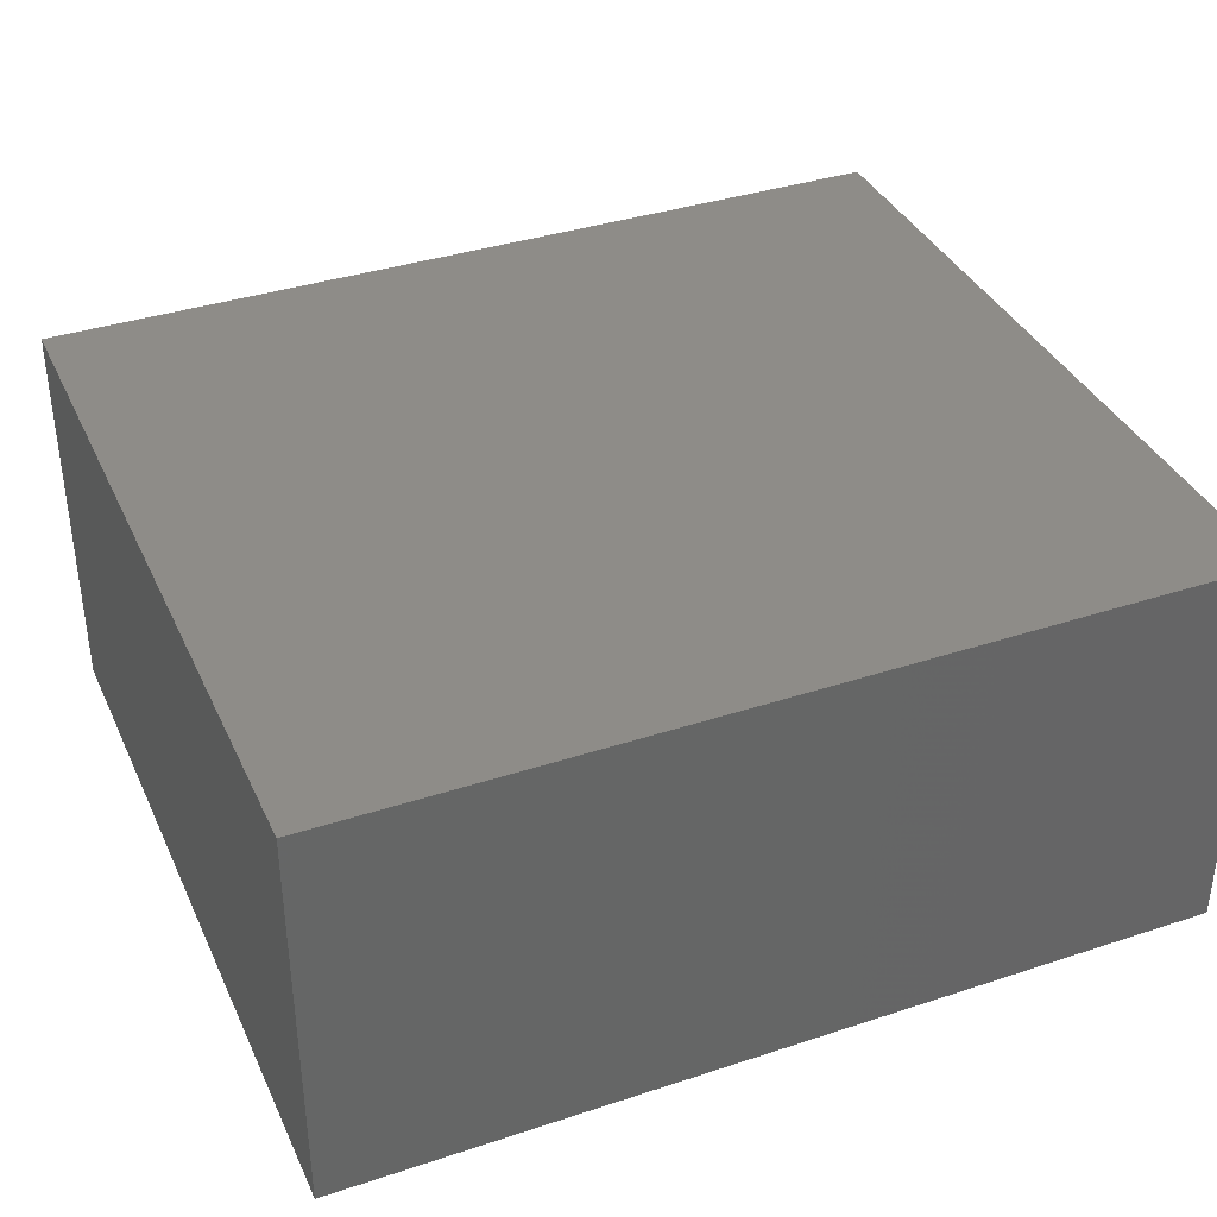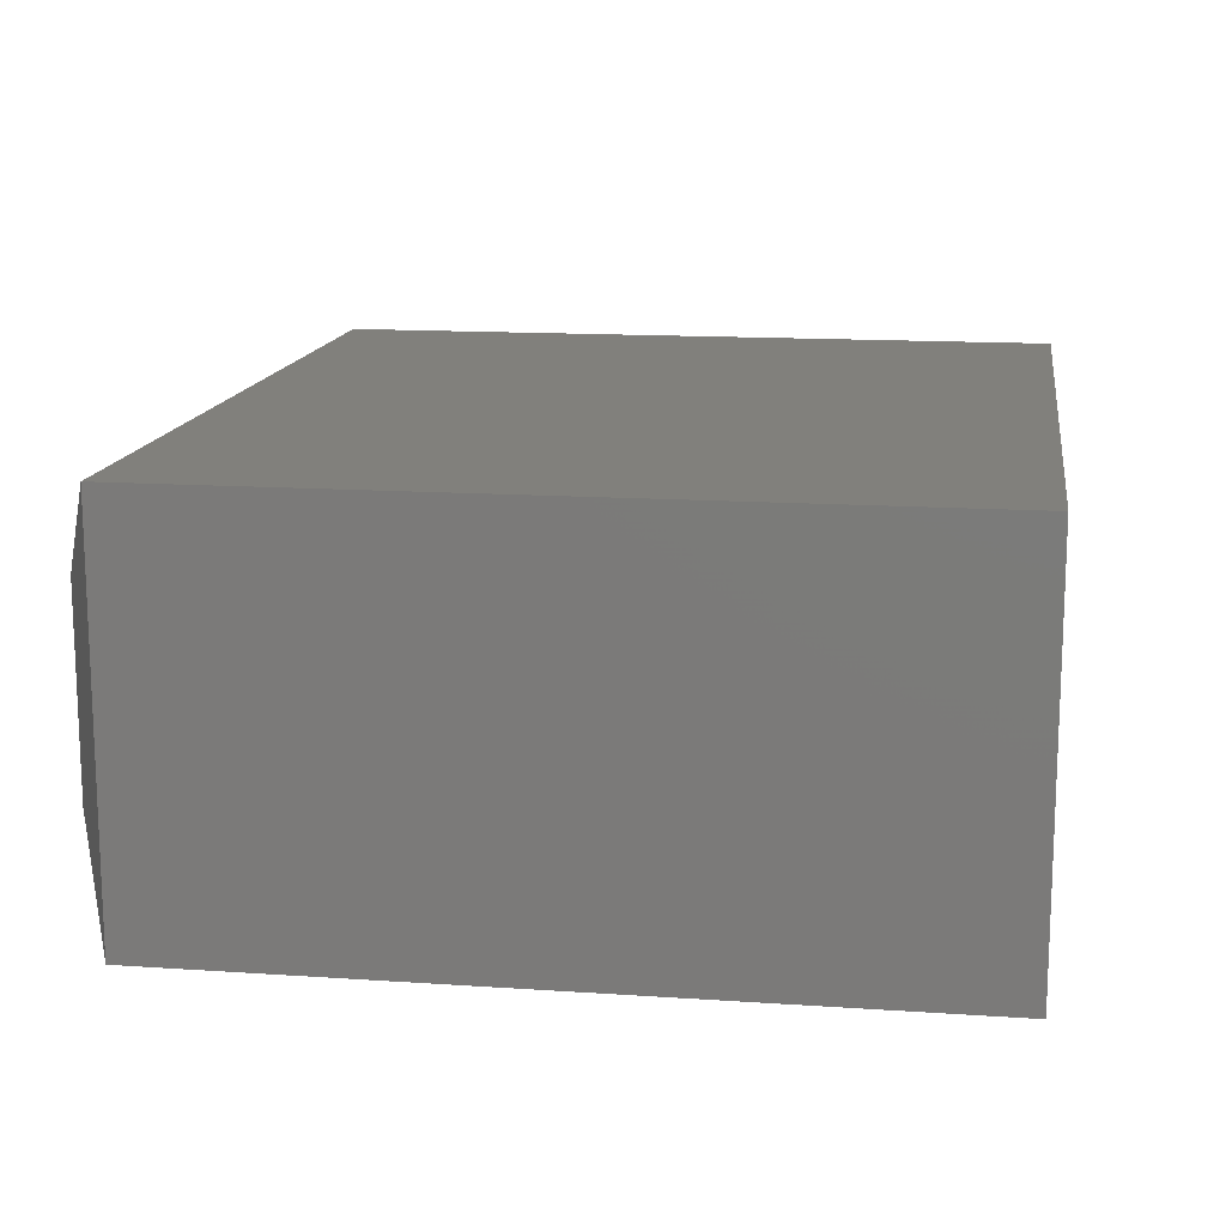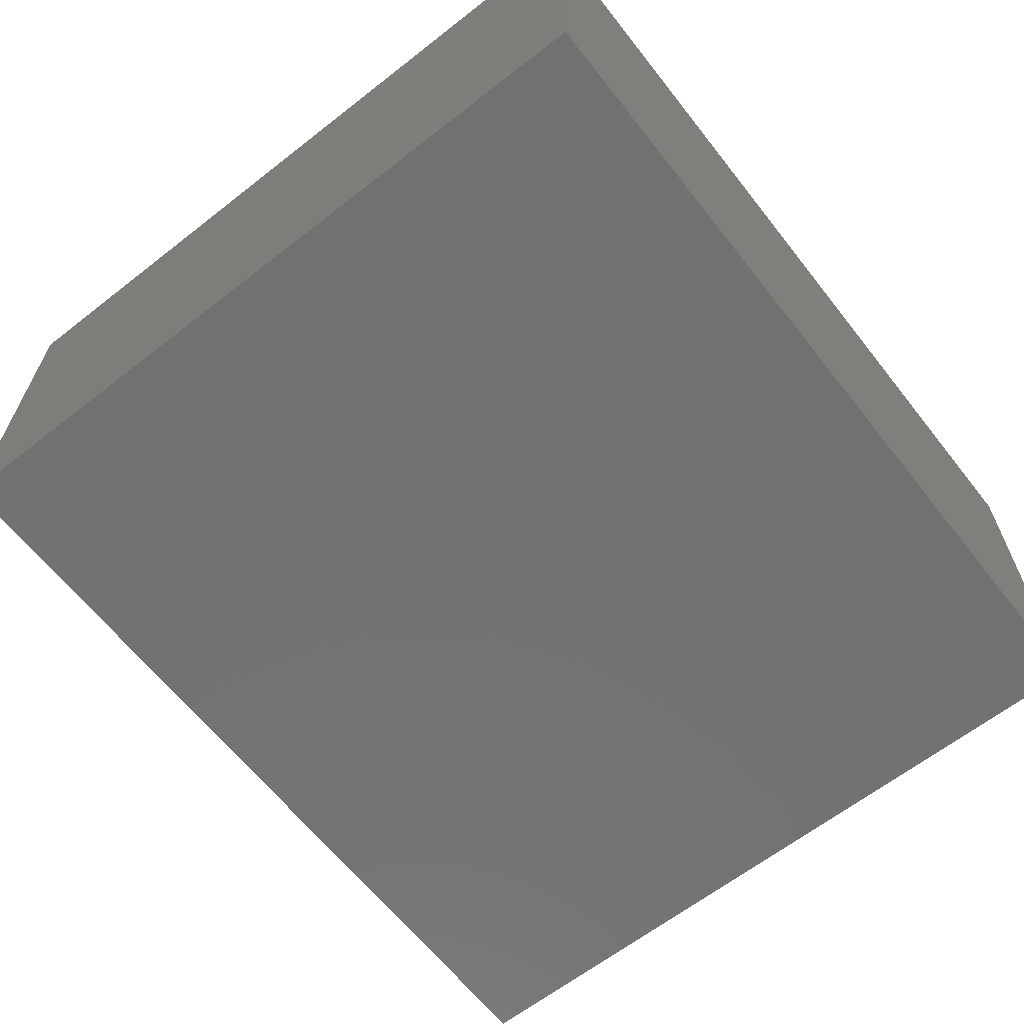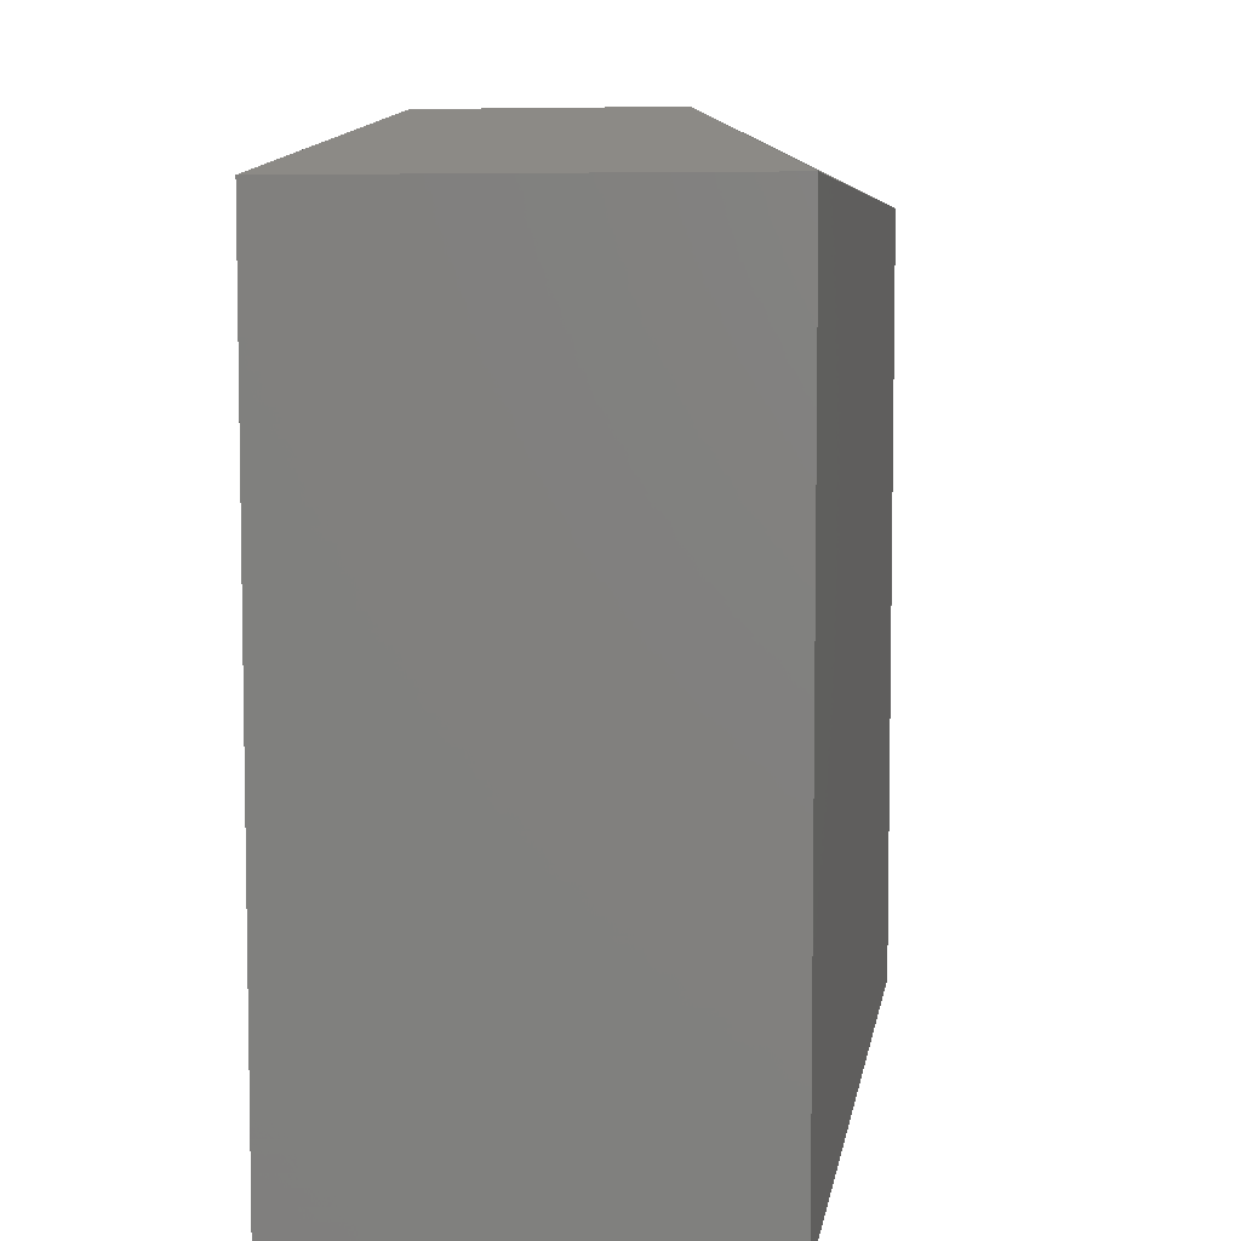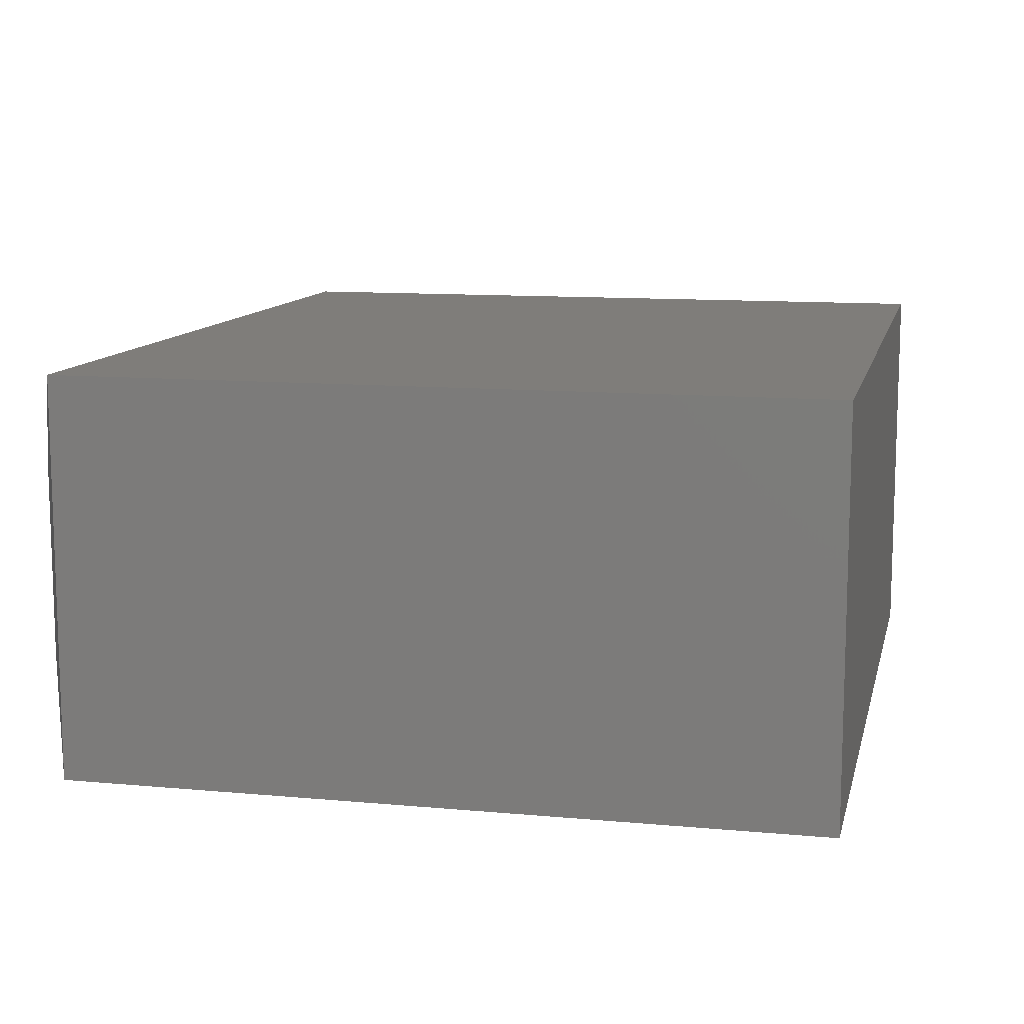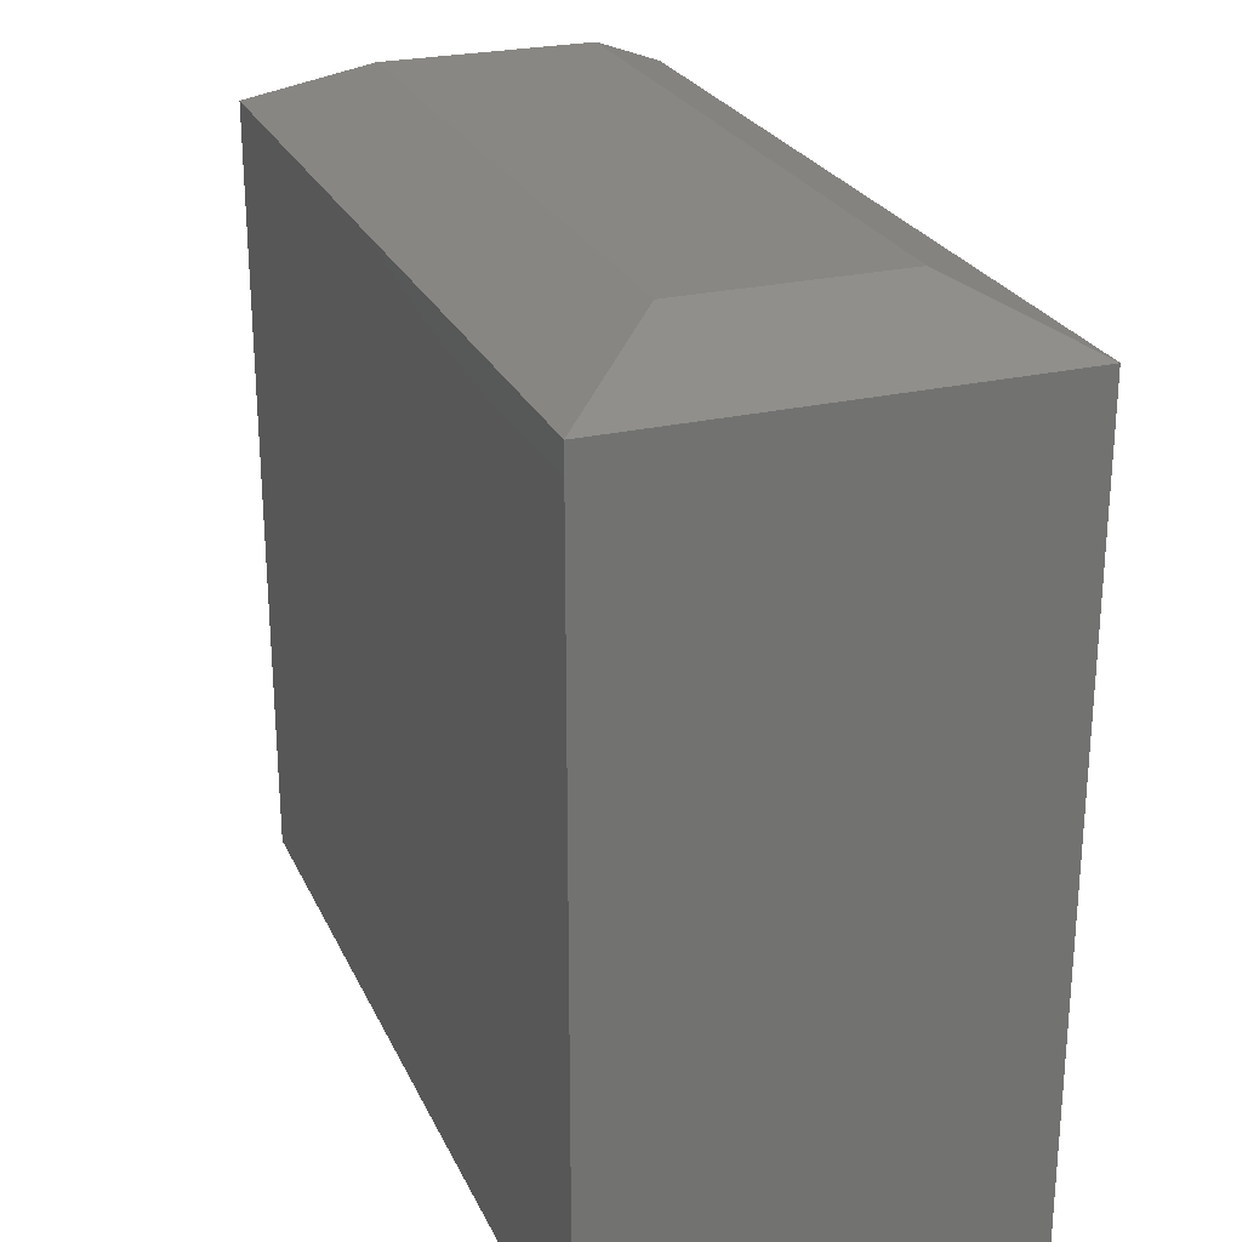
<metadata>
{"format":"stl","ext":"stl","renderer":"f3d","projection":"perspective","resolution":1024,"background":"white","views":[{"elev":37.3,"azim":-22.9,"up":"+Z"},{"elev":14.2,"azim":-81.5,"up":"+Z"},{"elev":-63.9,"azim":-51.8,"up":"+Z"},{"elev":6.5,"azim":-81.2,"up":"+Y"},{"elev":11.2,"azim":-77.2,"up":"+Z"},{"elev":25.4,"azim":-110.5,"up":"+Y"}]}
</metadata>
<code>
# stl→obj: 12 verts, 20 faces
v 0.07812 0 0.07812
v 0.07812 0 0.2367
v 0.6016 0 0.07812
v 0.6016 0 0.2367
v 1.928e-17 -0.03906 0.3148
v 0 -0.03906 0
v 1.928e-17 -0.6328 0.3148
v 0 -0.6328 0
v 0.6797 -0.6328 0.3148
v 0.6797 -0.03906 0.3148
v 0.6797 -0.03906 -4.856e-17
v 0.6797 -0.6328 -4.162e-17
f 1 2 3
f 3 2 4
f 5 6 7
f 7 6 8
f 9 10 7
f 7 10 5
f 11 10 12
f 12 10 9
f 8 6 12
f 12 6 11
f 10 4 5
f 5 4 2
f 11 3 10
f 10 3 4
f 6 1 11
f 11 1 3
f 5 2 6
f 6 2 1
f 8 12 7
f 7 12 9

</code>
